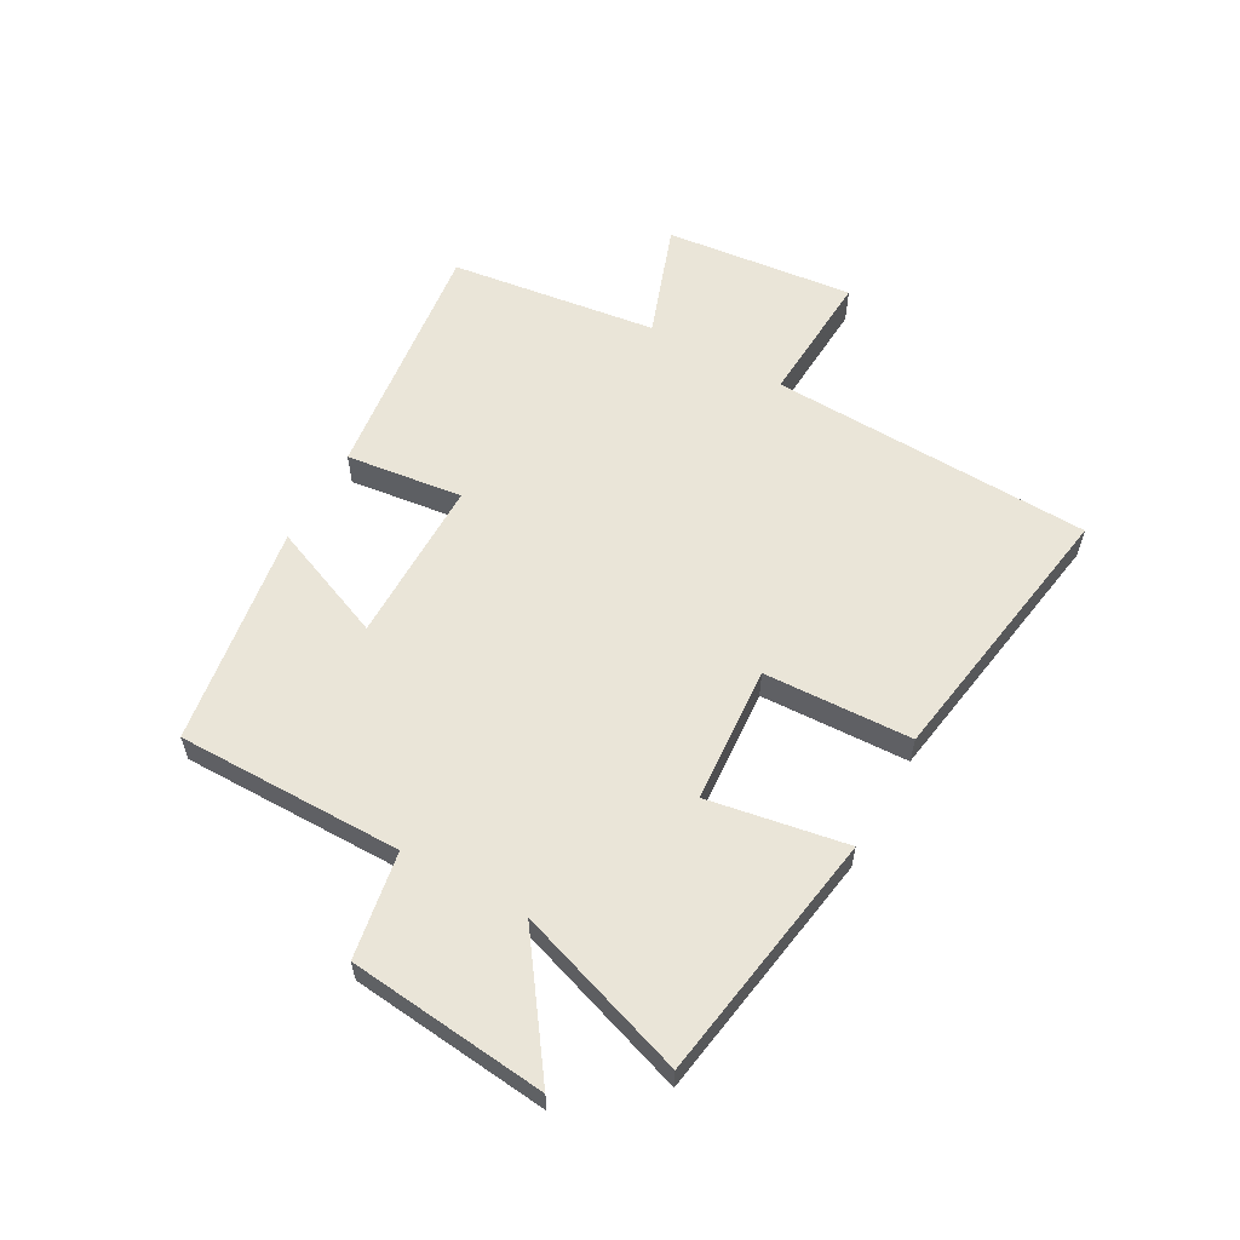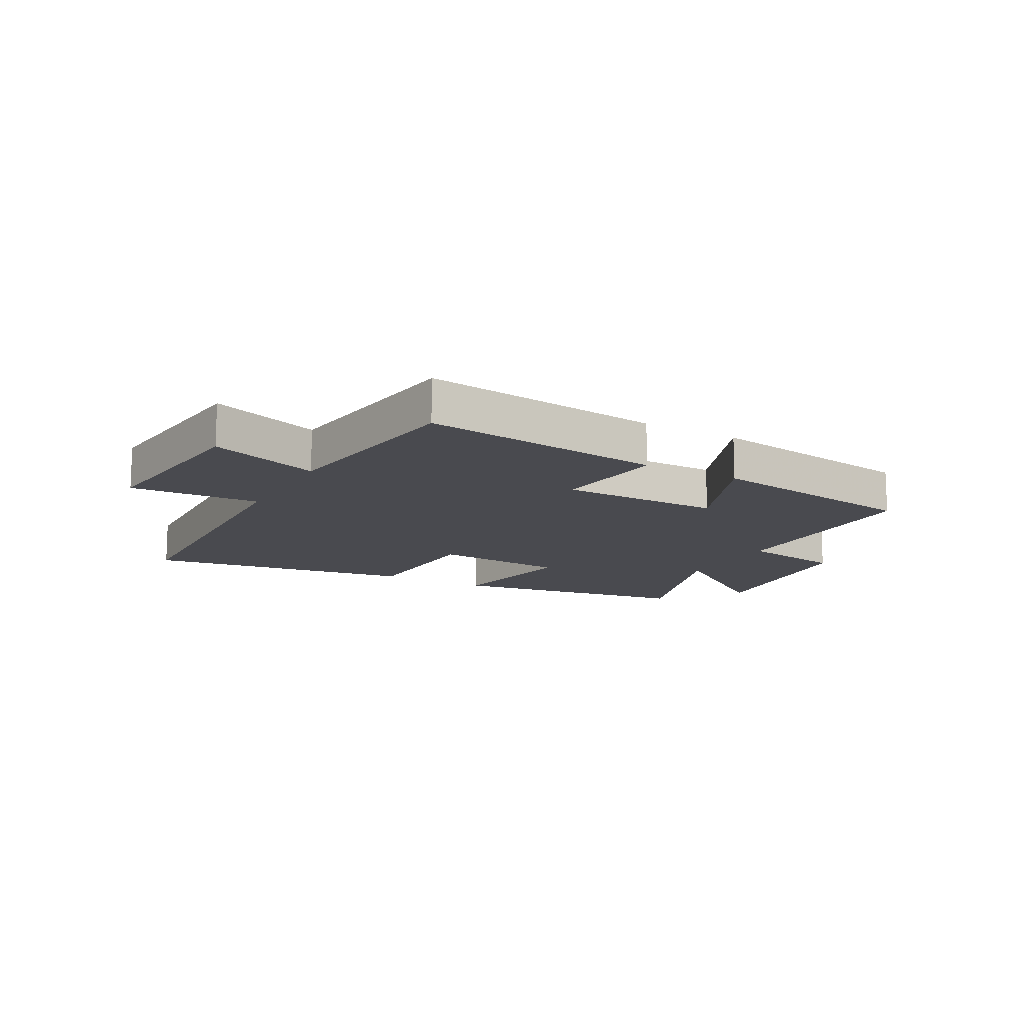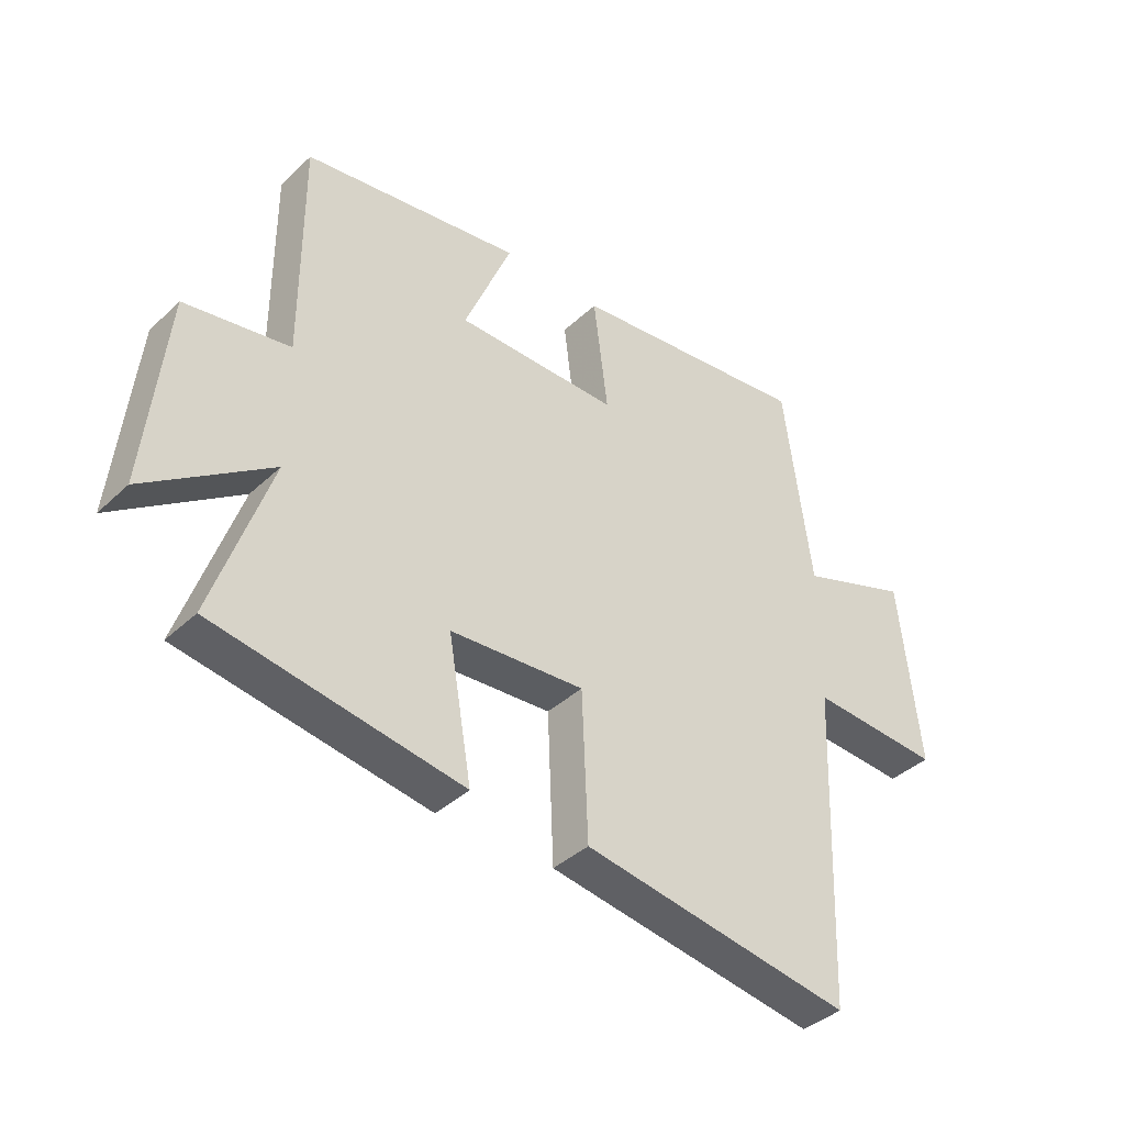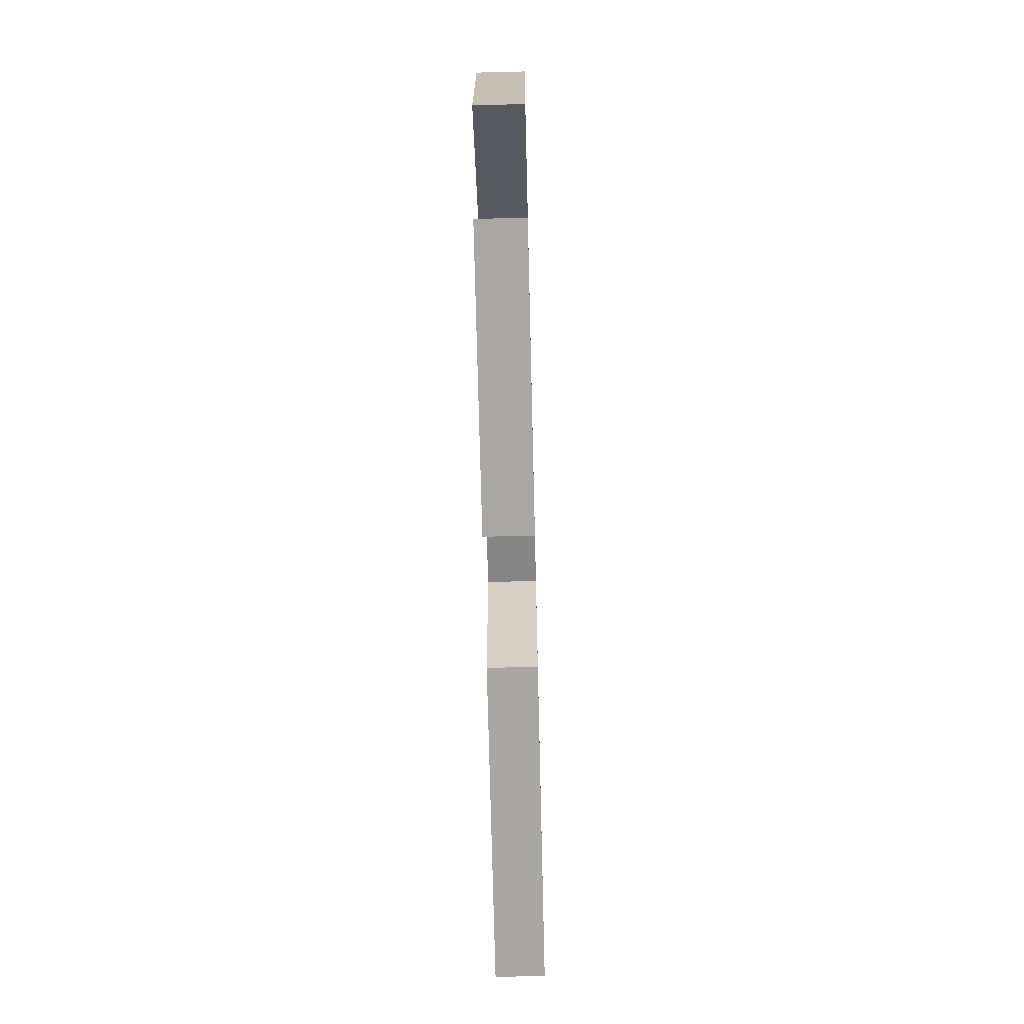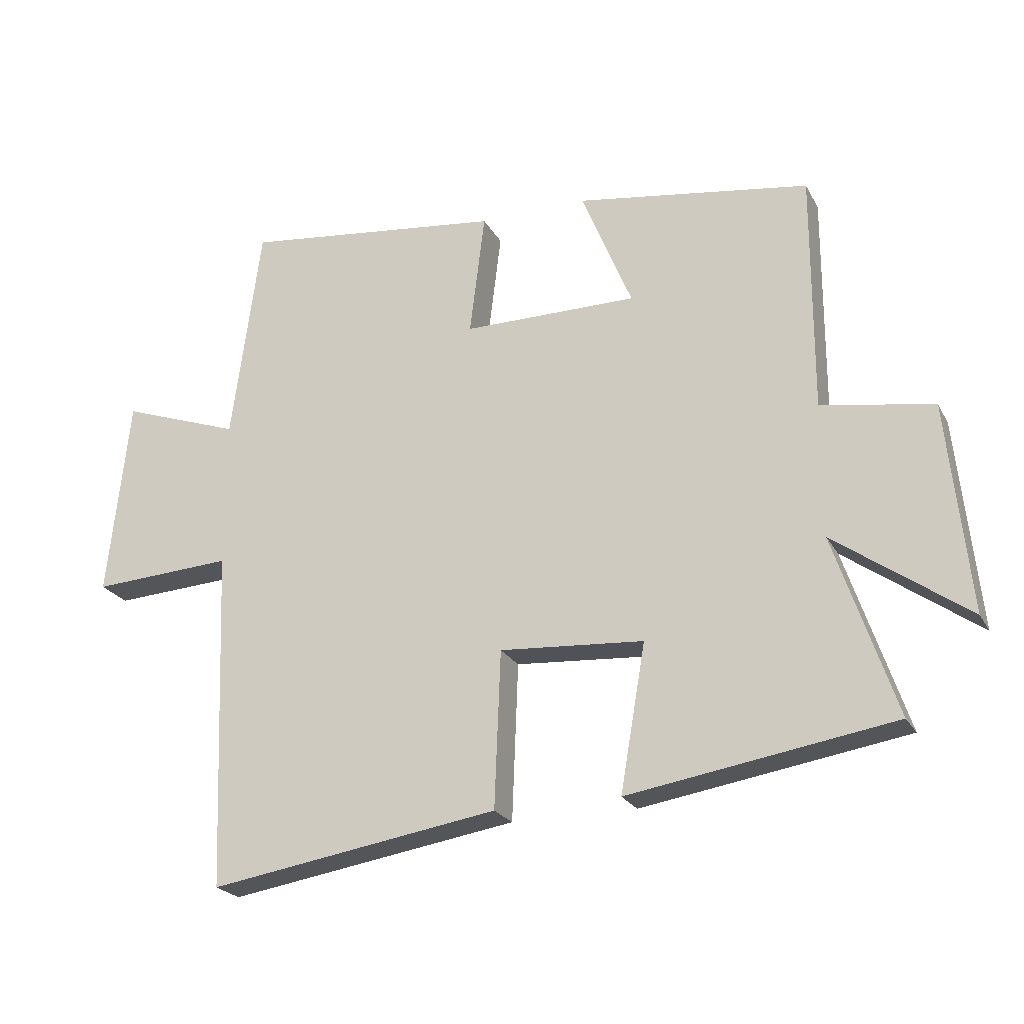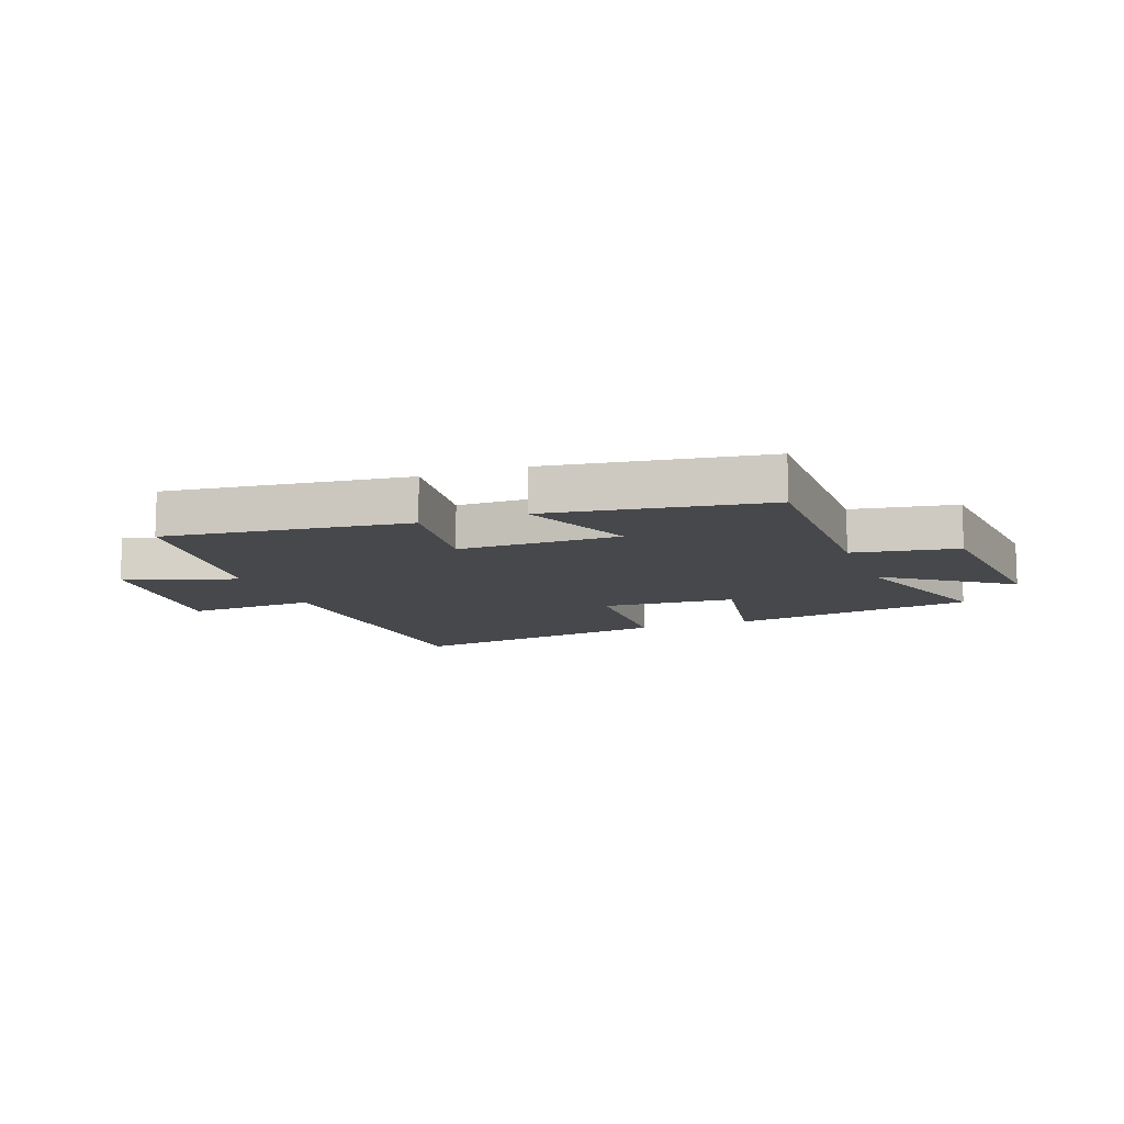
<metadata>
{"format":"obj","ext":"obj","renderer":"f3d","projection":"perspective","resolution":1024,"background":"white","views":[{"elev":59.1,"azim":119.1,"up":"+Y"},{"elev":-13.6,"azim":-29.0,"up":"+Y"},{"elev":-39.2,"azim":139.1,"up":"+Z"},{"elev":-65.8,"azim":91.4,"up":"+Z"},{"elev":-23.0,"azim":22.1,"up":"+Z"},{"elev":-11.3,"azim":20.3,"up":"+Y"}]}
</metadata>
<code>
v -0.454 0.07 0.549
v -0.041 0.07 0.5
v -0.065 0.07 0.305
v 0.211 0.07 0.305
v 0.131 0.07 0.5
v 0.501 0.07 0.444
v 0.5 0.07 0.066
v 0.677 0.07 0.036
v 0.711 0.07 -0.296
v 0.5 0.07 -0.146
v 0.597 0.07 -0.433
v 0.178 0.07 -0.5
v 0.218 0.07 -0.268
v -0.01 0.07 -0.252
v -0.02 0.07 -0.5
v -0.479 0.07 -0.573
v -0.5 0.07 -0.033
v -0.723 0.07 -0.046
v -0.689 0.07 0.27
v -0.5 0.07 0.203
v -0.454 0 0.549
v -0.041 0 0.5
v -0.065 0 0.305
v 0.211 0 0.305
v 0.131 0 0.5
v 0.501 0 0.444
v 0.5 0 0.066
v 0.677 0 0.036
v 0.711 0 -0.296
v 0.5 0 -0.146
v 0.597 0 -0.433
v 0.178 0 -0.5
v 0.218 0 -0.268
v -0.01 0 -0.252
v -0.02 0 -0.5
v -0.479 0 -0.573
v -0.5 0 -0.033
v -0.723 0 -0.046
v -0.689 0 0.27
v -0.5 0 0.203
f 17 18 19 20
f 14 15 16 17
f 13 14 17 20
f 10 11 12 13
f 10 13 20 1
f 7 8 9 10
f 4 5 6 7
f 3 4 7 10
f 1 2 3
f 1 3 10
f 40 39 38 37
f 37 36 35 34
f 40 37 34 33
f 33 32 31 30
f 21 40 33 30
f 30 29 28 27
f 27 26 25 24
f 30 27 24 23
f 23 22 21
f 30 23 21
f 1 21 22 2
f 2 22 23 3
f 3 23 24 4
f 4 24 25 5
f 5 25 26 6
f 6 26 27 7
f 7 27 28 8
f 8 28 29 9
f 9 29 30 10
f 10 30 31 11
f 11 31 32 12
f 12 32 33 13
f 13 33 34 14
f 14 34 35 15
f 15 35 36 16
f 16 36 37 17
f 17 37 38 18
f 18 38 39 19
f 19 39 40 20
f 20 40 21 1

</code>
